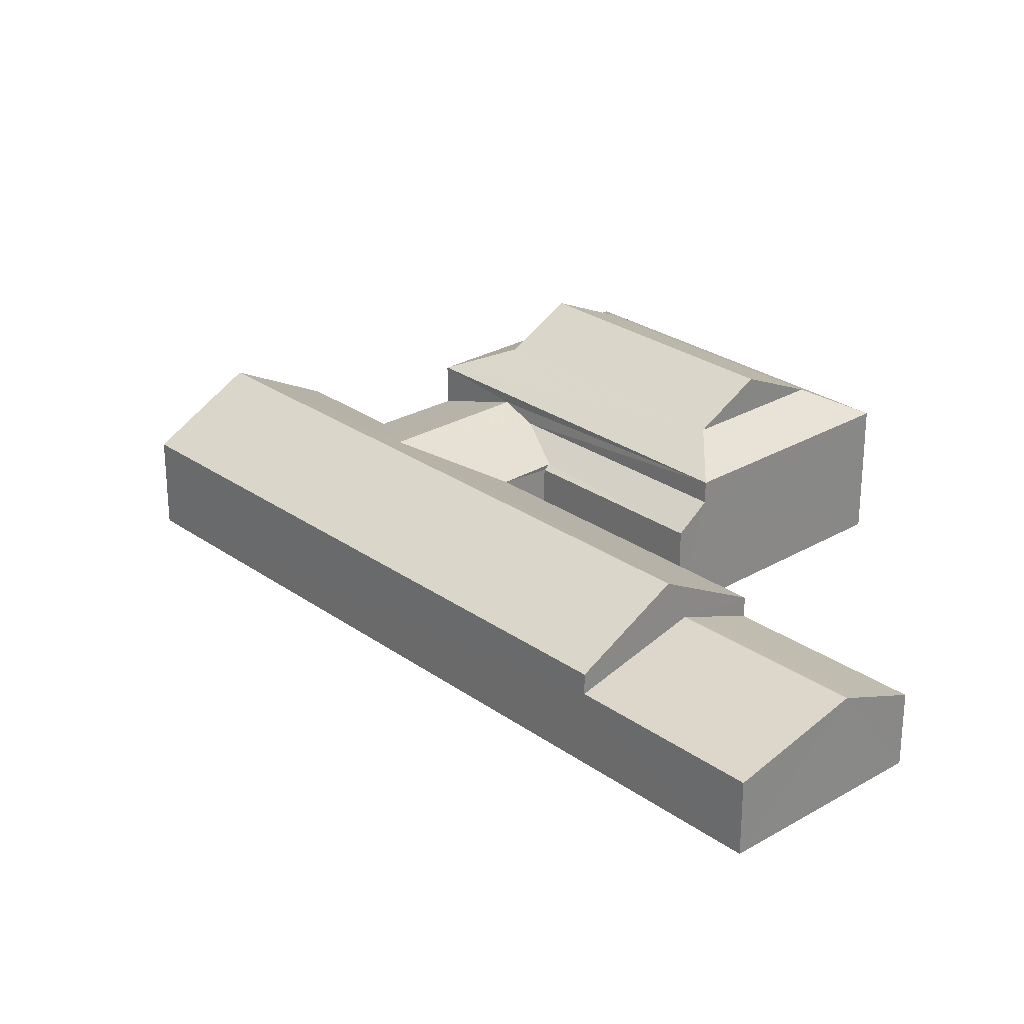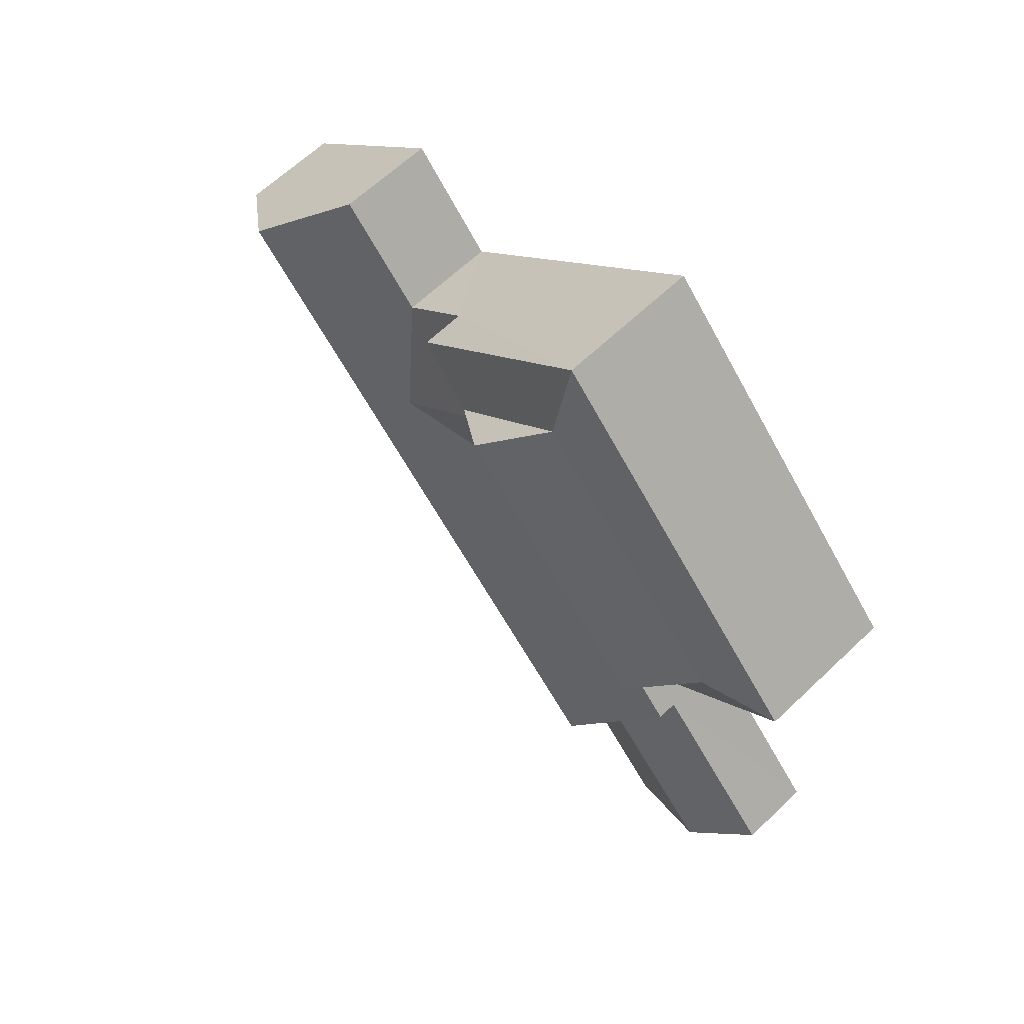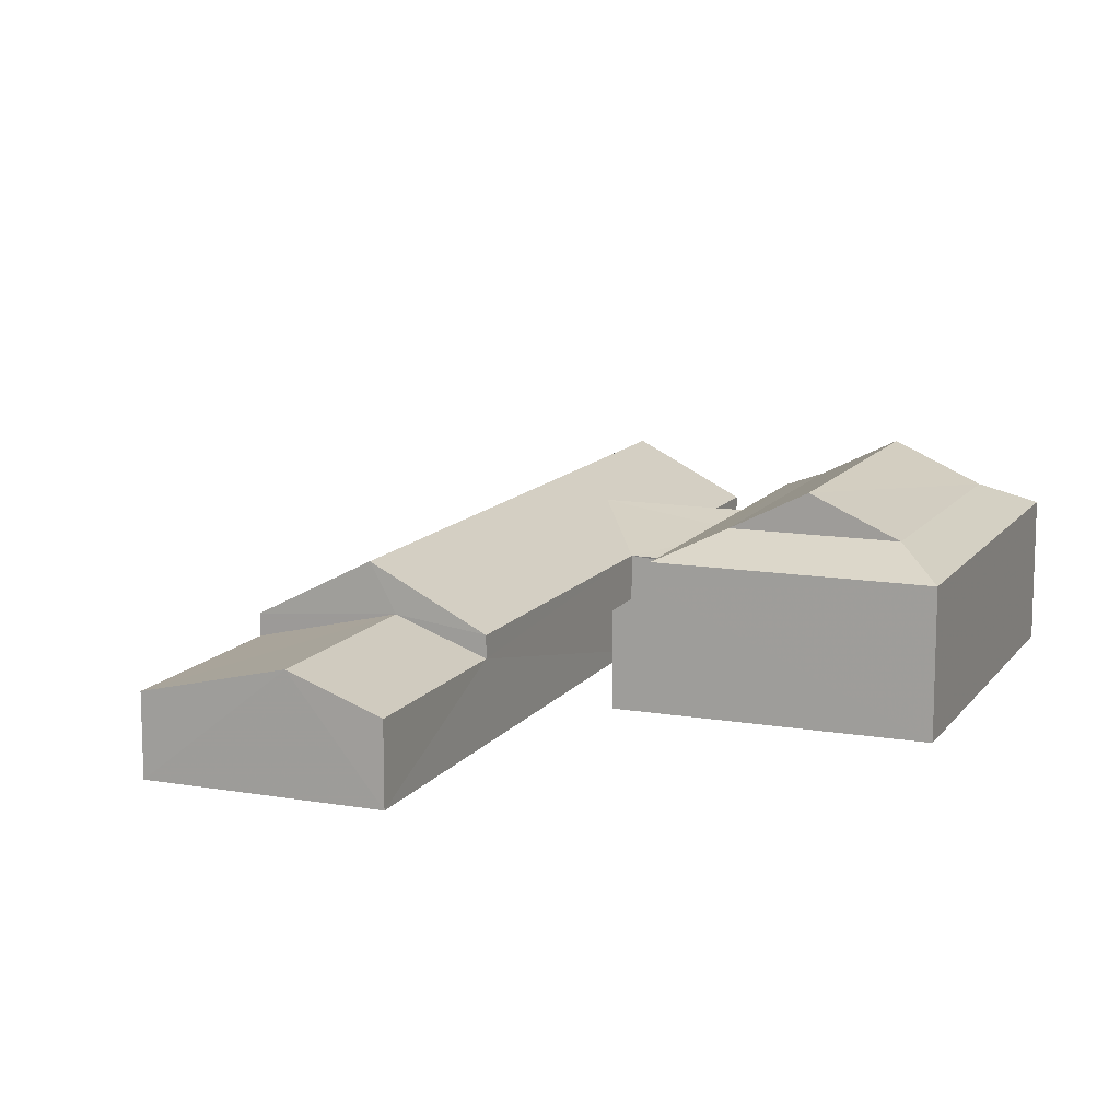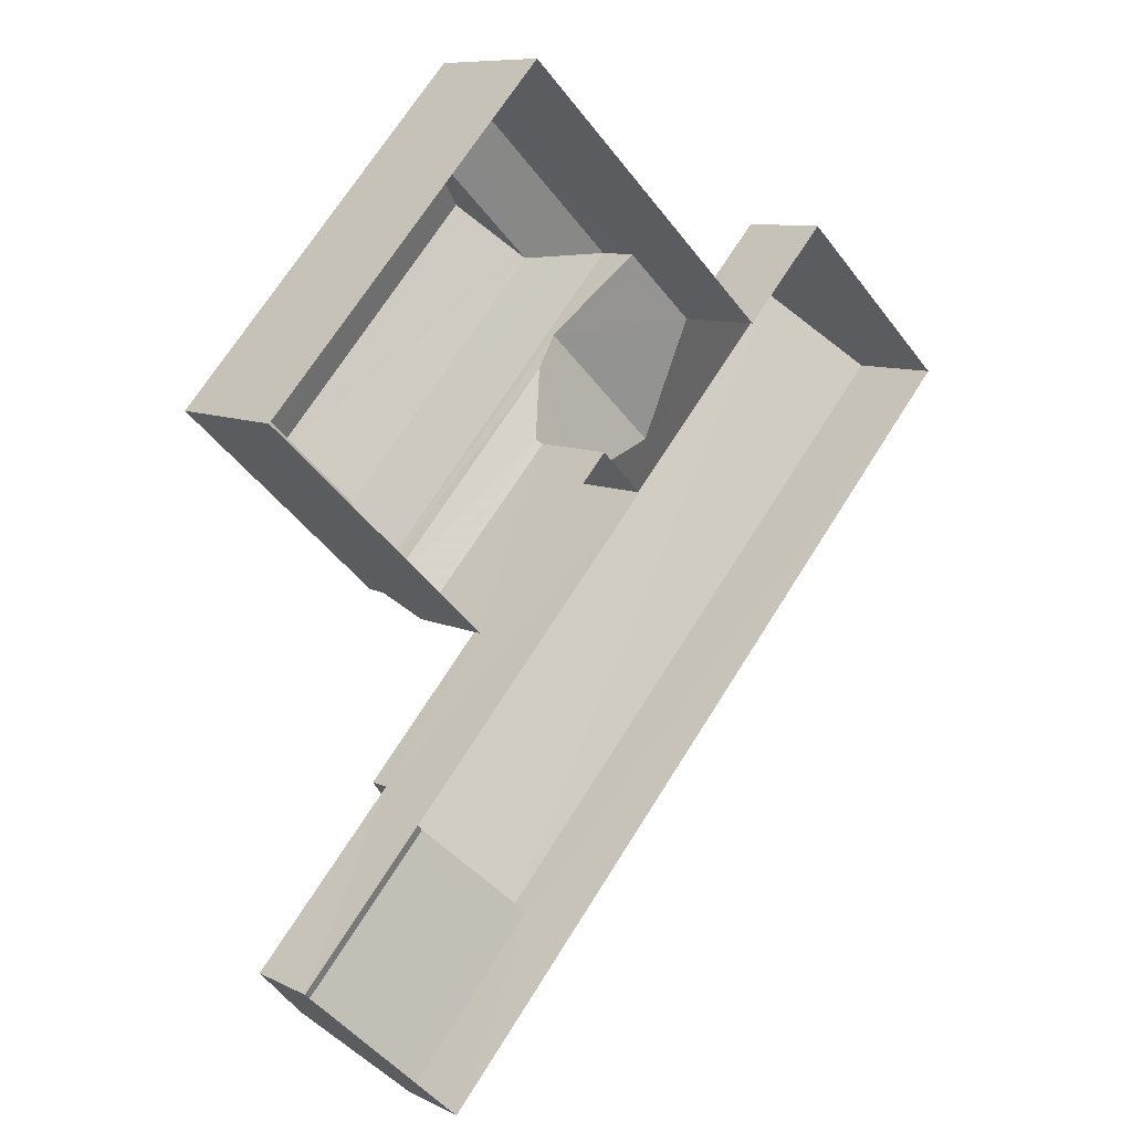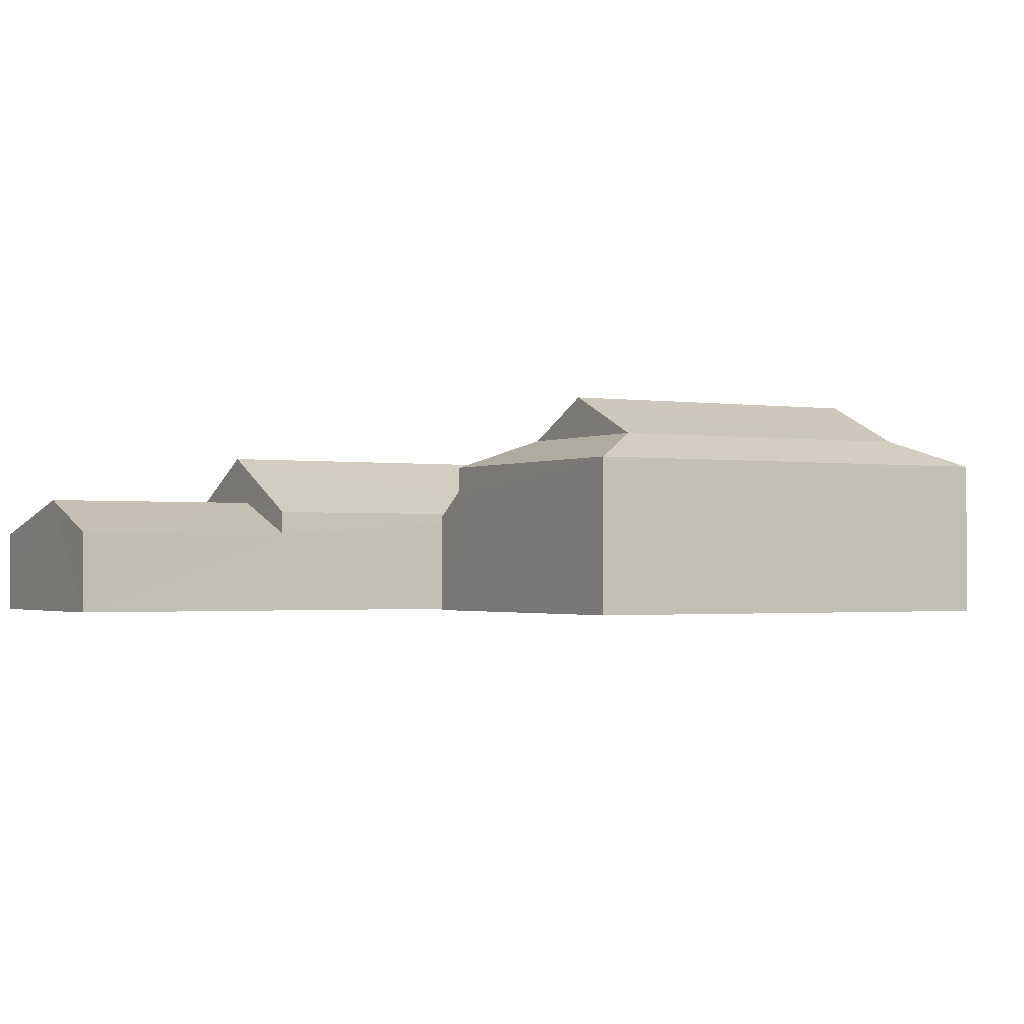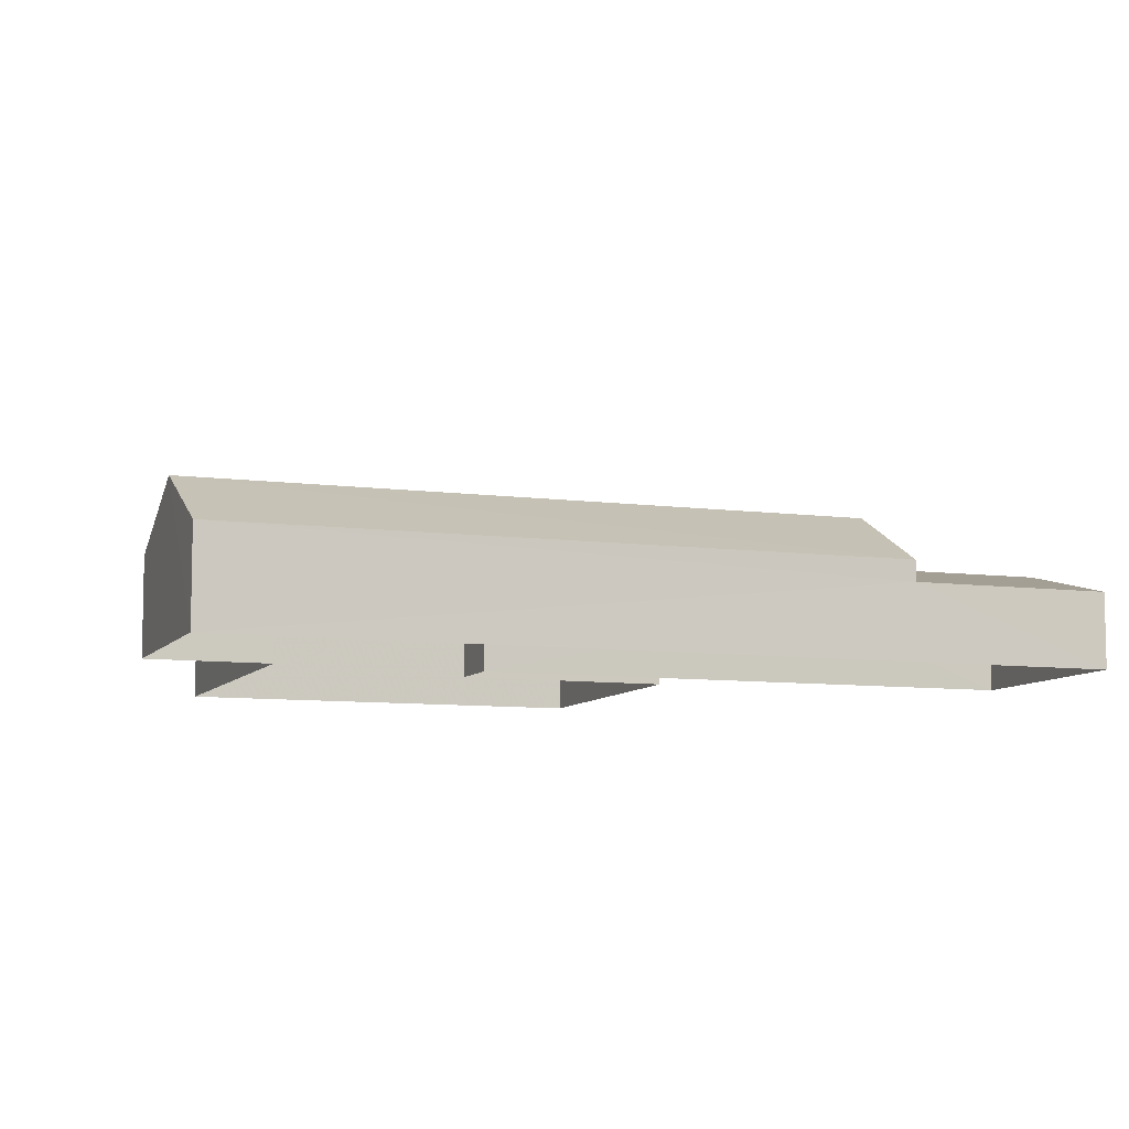
<metadata>
{"format":"obj","ext":"obj","renderer":"f3d","projection":"perspective","resolution":1024,"background":"white","views":[{"elev":26.8,"azim":0.5,"up":"+Z"},{"elev":62.7,"azim":46.0,"up":"+Y"},{"elev":12.2,"azim":65.0,"up":"+Z"},{"elev":9.2,"azim":141.3,"up":"+Y"},{"elev":-1.4,"azim":102.9,"up":"+Z"},{"elev":-8.3,"azim":-67.2,"up":"+Z"}]}
</metadata>
<code>
v -3.135e+05 3.983e+04 7.587
v -3.135e+05 3.983e+04 7.586
v -3.135e+05 3.983e+04 7.586
v -3.135e+05 3.981e+04 7.581
v -3.135e+05 3.982e+04 7.585
v -3.135e+05 3.981e+04 7.582
v -3.135e+05 3.982e+04 7.585
v -3.135e+05 3.983e+04 7.587
v -3.135e+05 3.983e+04 7.585
v -3.135e+05 3.982e+04 7.584
v -3.135e+05 3.982e+04 10.05
v -3.135e+05 3.981e+04 11.49
v -3.135e+05 3.982e+04 10.05
v -3.135e+05 3.982e+04 10.9
v -3.135e+05 3.983e+04 11.5
v -3.135e+05 3.983e+04 10.05
v -3.135e+05 3.983e+04 10.05
v -3.135e+05 3.982e+04 12.75
v -3.135e+05 3.983e+04 11.78
v -3.135e+05 3.983e+04 12.75
v -3.135e+05 3.983e+04 11.78
v -3.135e+05 3.982e+04 11.78
v -3.135e+05 3.983e+04 11.15
v -3.135e+05 3.982e+04 11.14
v -3.135e+05 3.981e+04 10.33
v -3.135e+05 3.981e+04 10.33
v -3.135e+05 3.981e+04 9.512
v -3.135e+05 3.982e+04 9.513
v -3.135e+05 3.983e+04 11.15
v -3.135e+05 3.983e+04 11.78
v -3.135e+05 3.981e+04 10.05
v -3.135e+05 3.983e+04 10.05
v -3.135e+05 3.983e+04 10.9
v -3.135e+05 3.983e+04 10.05
v -3.135e+05 3.981e+04 9.511
v -3.135e+05 3.981e+04 9.512
v -3.135e+05 3.982e+04 10.05
v -3.135e+05 3.982e+04 9.927
v -3.135e+05 3.982e+04 10.56
v -3.135e+05 3.983e+04 10.56
v -3.135e+05 3.982e+04 9.928
v -3.135e+05 3.983e+04 11.15
f 1 2 3
f 4 3 5
f 4 5 6
f 7 2 8
f 9 7 8
f 10 7 9
f 5 2 7
f 3 2 5
f 11 12 13
f 12 14 15
f 16 15 17
f 15 14 17
f 11 14 12
f 18 19 20
f 18 21 19
f 22 23 21
f 22 24 23
f 25 26 27
f 28 25 27
f 29 24 22
f 30 29 22
f 31 15 32
f 31 12 15
f 33 34 17
f 14 33 17
f 30 22 18
f 20 30 18
f 25 35 26
f 25 36 35
f 37 38 39
f 39 40 37
f 41 38 37
f 21 42 19
f 21 23 42
f 42 29 30
f 19 42 30
f 33 14 40
f 40 11 37
f 40 14 11
f 16 2 1
f 16 17 2
f 7 41 5
f 5 41 11
f 41 37 11
f 41 10 38
f 41 7 10
f 29 34 33
f 29 33 24
f 40 39 24
f 33 40 24
f 18 22 21
f 42 9 8
f 42 23 9
f 16 1 15
f 1 3 15
f 3 32 15
f 11 28 5
f 5 28 6
f 11 13 28
f 6 28 27
f 29 42 34
f 42 8 34
f 34 2 17
f 34 8 2
f 28 13 25
f 13 12 25
f 25 31 36
f 25 12 31
f 20 19 30
f 31 32 36
f 32 3 36
f 36 4 35
f 36 3 4
f 35 4 26
f 4 6 26
f 6 27 26
f 23 39 9
f 9 39 10
f 23 24 39
f 10 39 38

</code>
